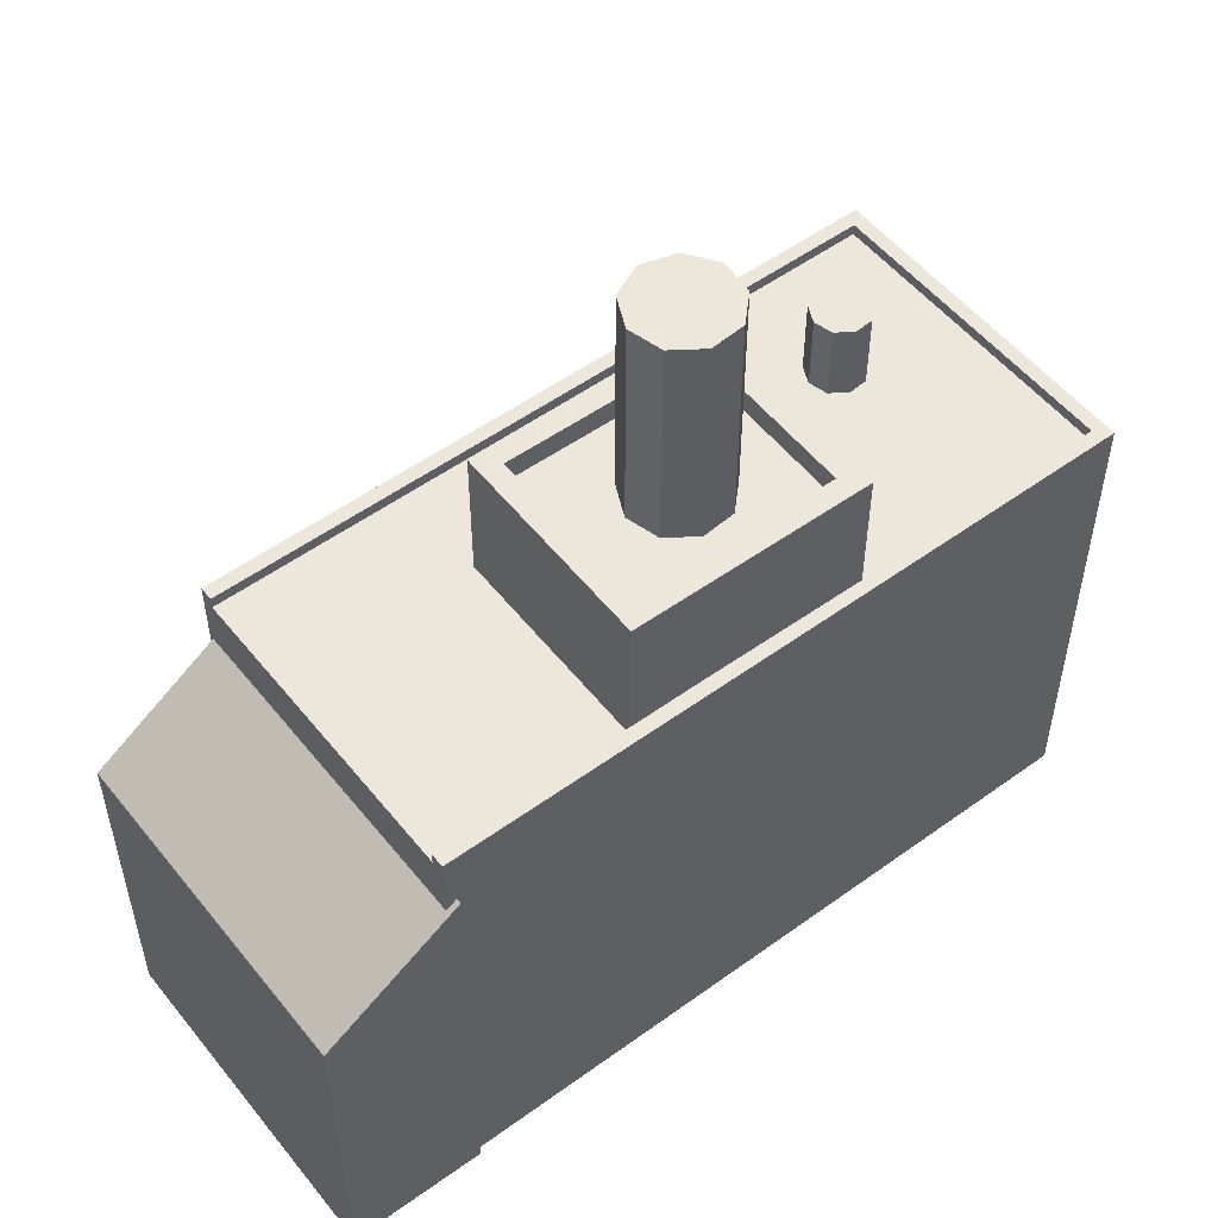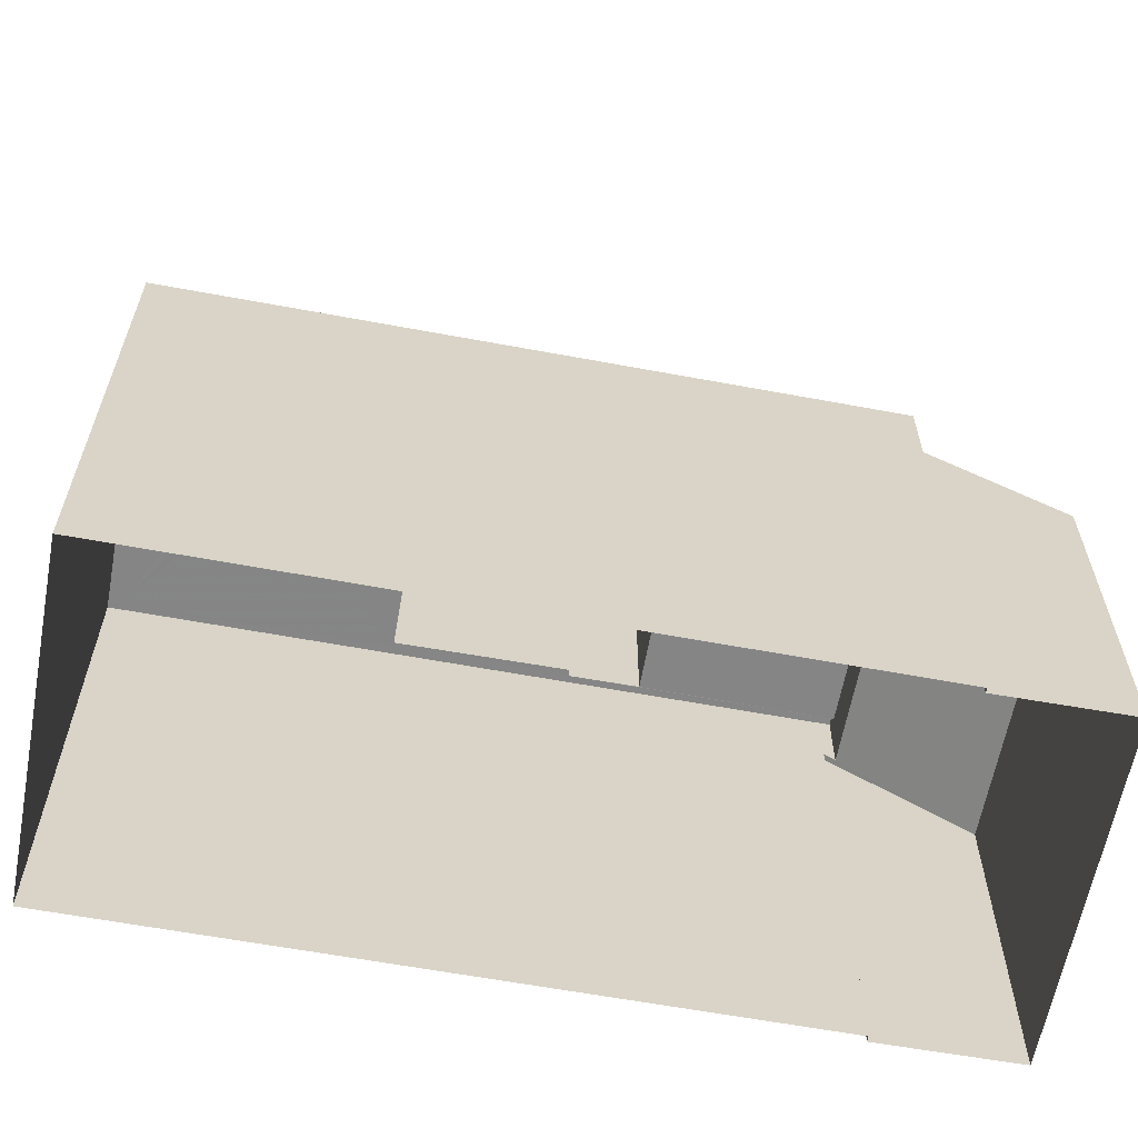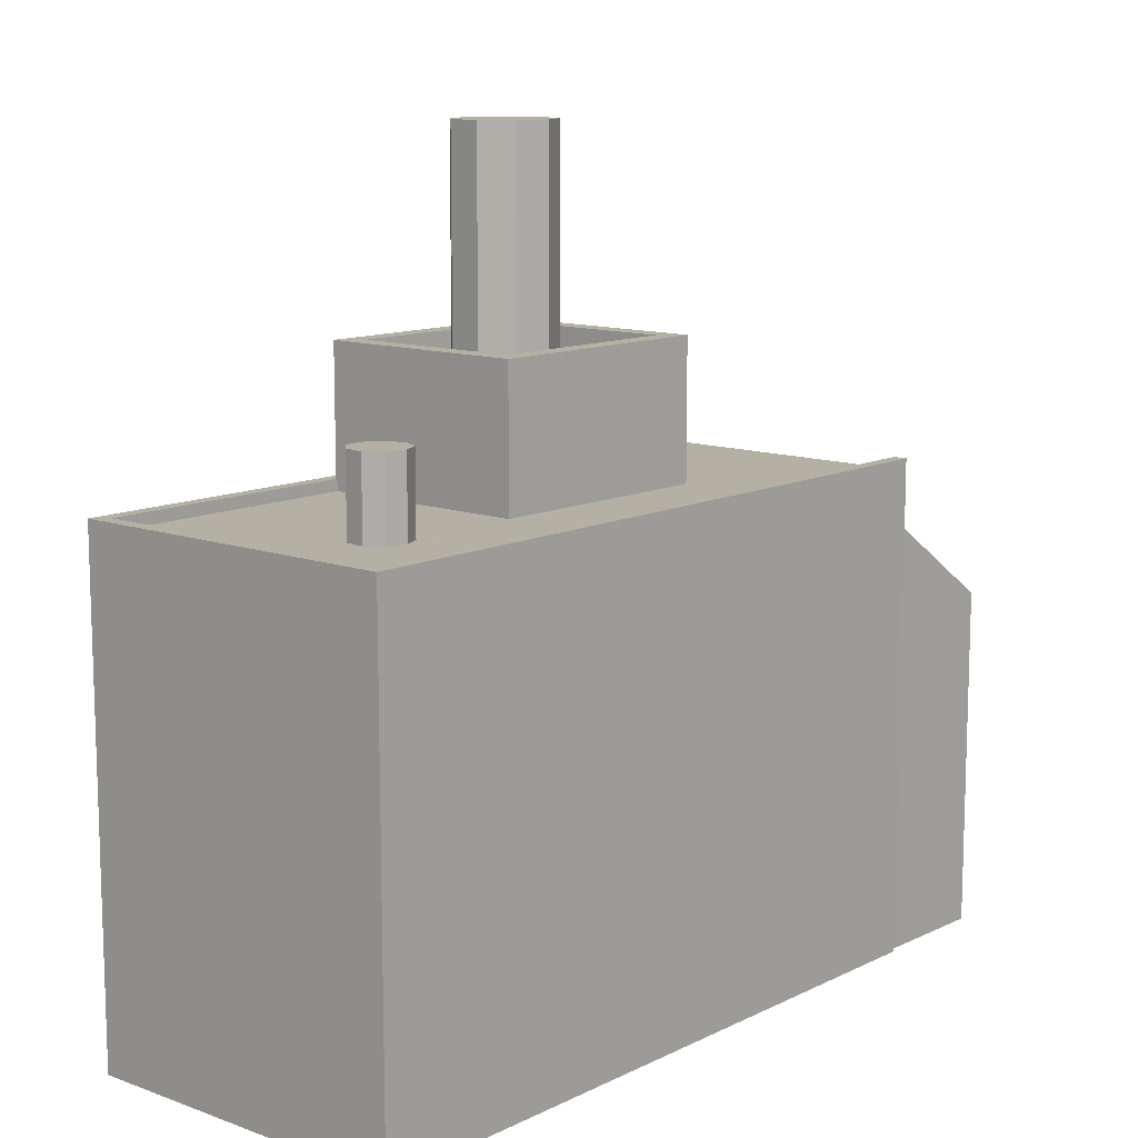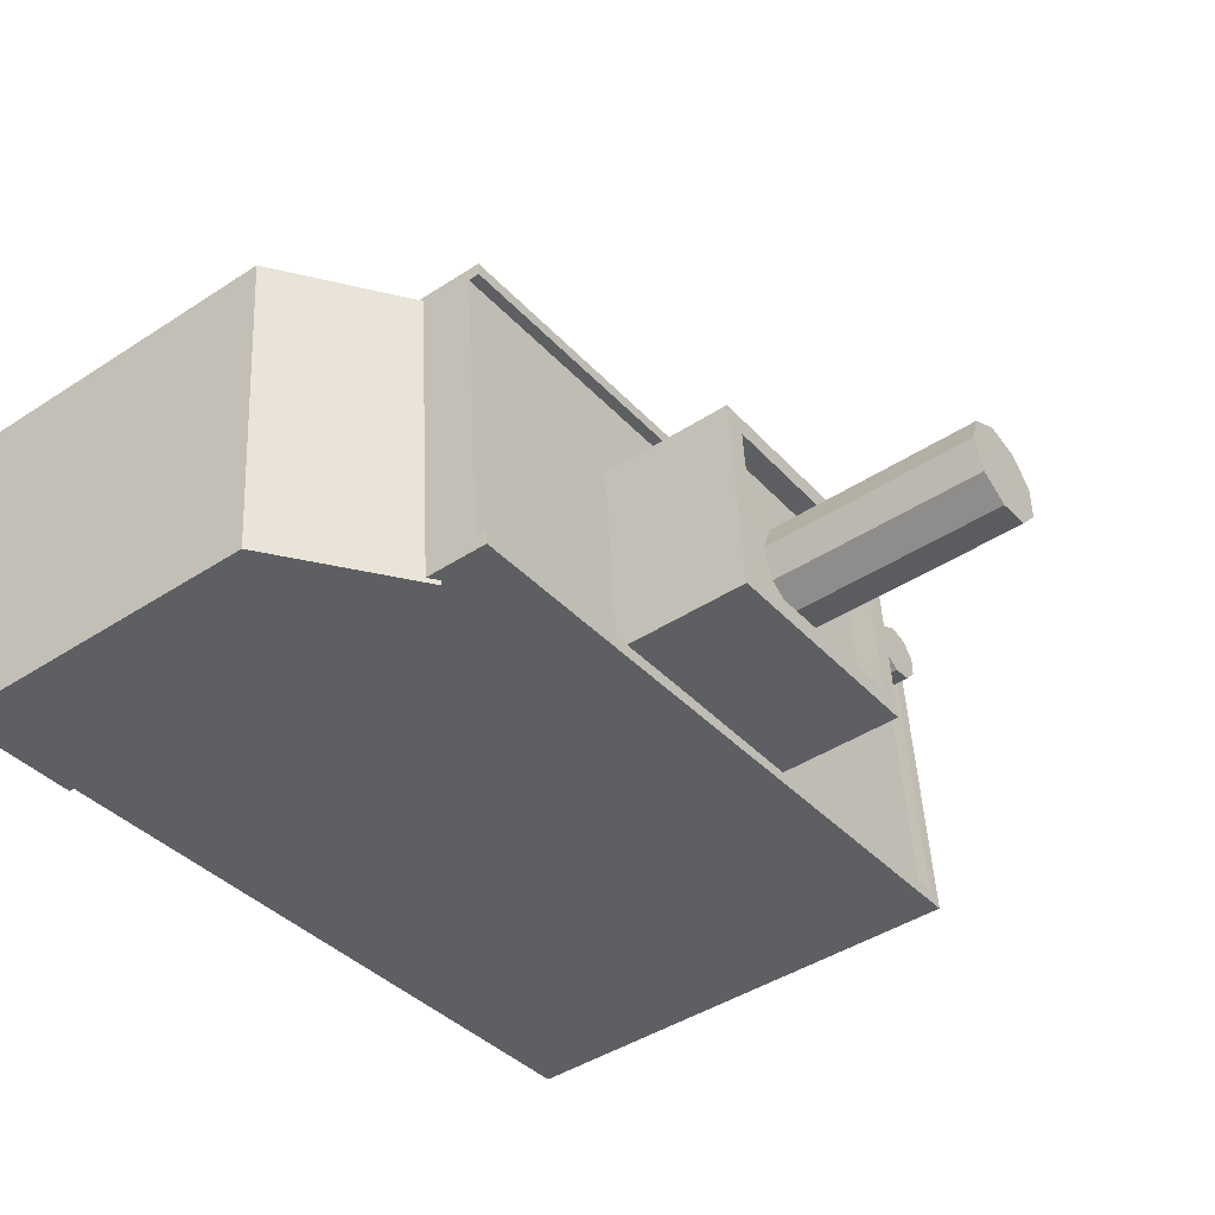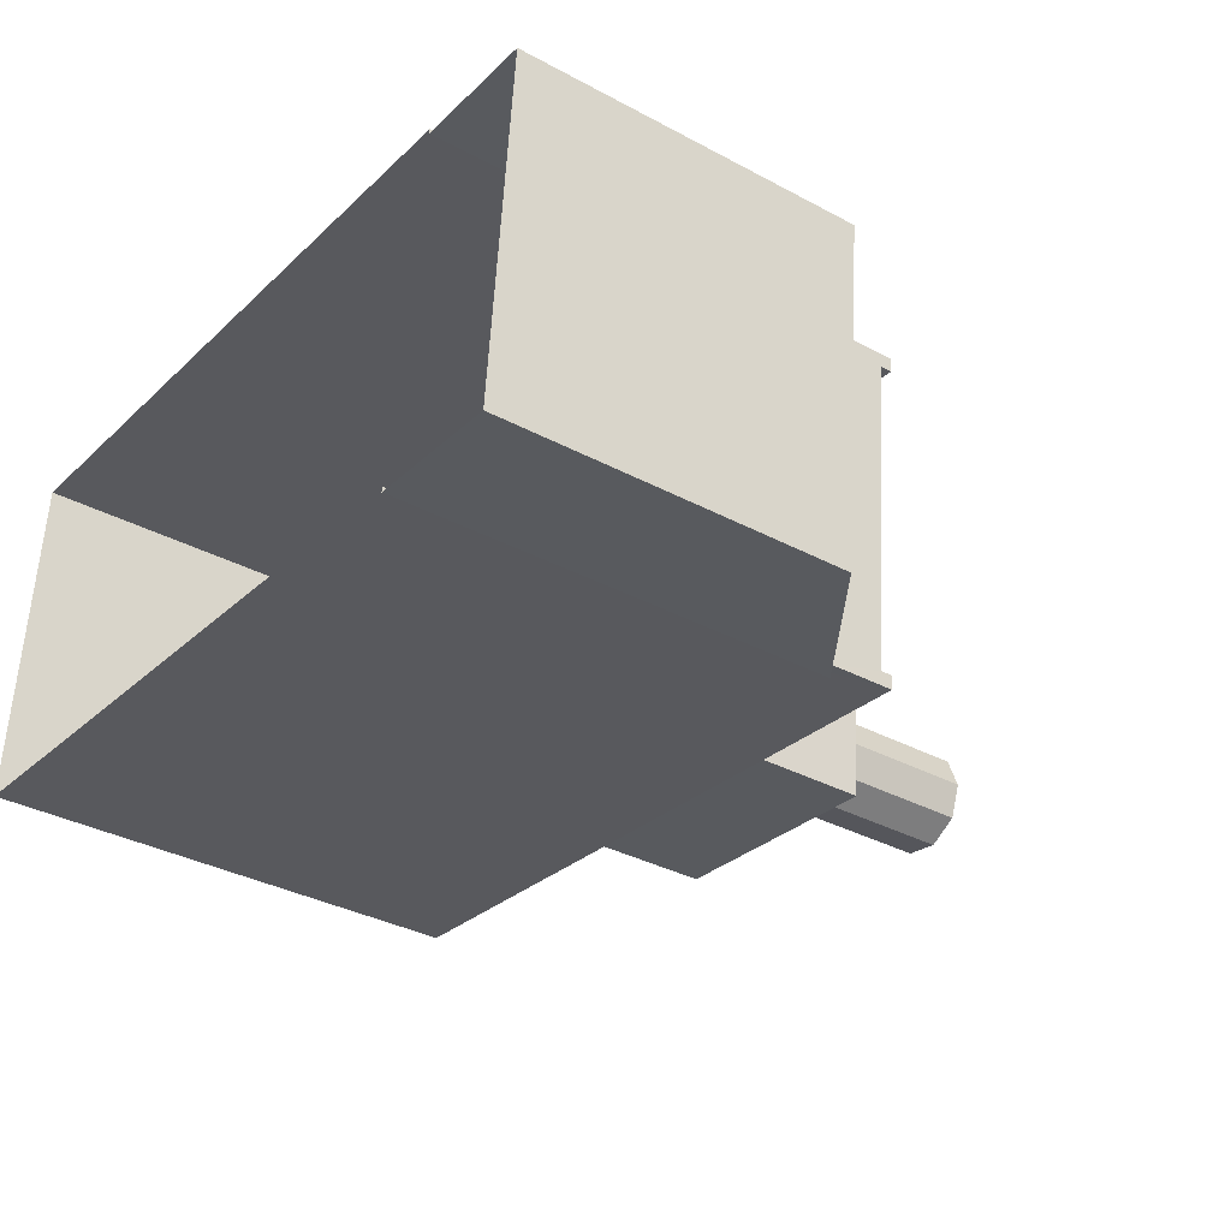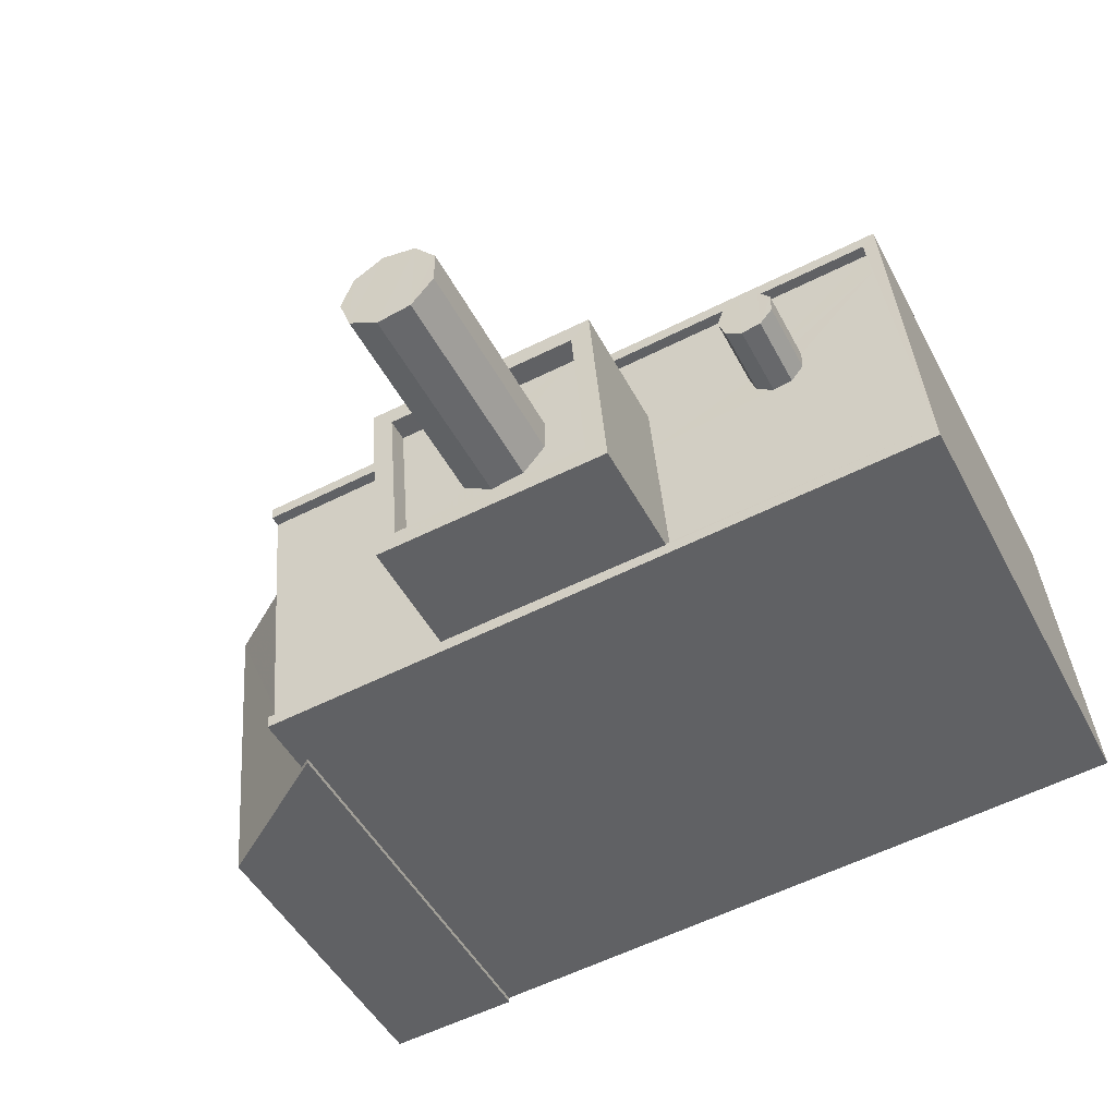
<metadata>
{"format":"obj","ext":"obj","renderer":"f3d","projection":"perspective","resolution":1024,"background":"white","views":[{"elev":52.9,"azim":-32.7,"up":"+Z"},{"elev":-61.9,"azim":174.5,"up":"+Z"},{"elev":11.5,"azim":136.0,"up":"+Z"},{"elev":-44.5,"azim":-52.9,"up":"+Y"},{"elev":-34.3,"azim":-125.9,"up":"+Y"},{"elev":-47.6,"azim":26.7,"up":"+Y"}]}
</metadata>
<code>
v -1.252e+04 -3.786e+04 30.22
v -1.253e+04 -3.786e+04 30.22
v -1.252e+04 -3.785e+04 30.22
v -1.253e+04 -3.785e+04 30.22
v -1.253e+04 -3.785e+04 30.22
v -1.253e+04 -3.786e+04 30.22
v -1.253e+04 -3.786e+04 30.22
v -1.254e+04 -3.786e+04 30.22
v -1.252e+04 -3.785e+04 40.65
v -1.252e+04 -3.786e+04 40.65
v -1.252e+04 -3.786e+04 40.65
v -1.252e+04 -3.786e+04 40.65
v -1.252e+04 -3.786e+04 40.65
v -1.252e+04 -3.786e+04 40.65
v -1.252e+04 -3.786e+04 40.65
v -1.252e+04 -3.786e+04 40.65
v -1.252e+04 -3.786e+04 40.65
v -1.252e+04 -3.786e+04 40.65
v -1.252e+04 -3.786e+04 40.65
v -1.252e+04 -3.786e+04 40.65
v -1.252e+04 -3.786e+04 40.65
v -1.252e+04 -3.785e+04 40.65
v -1.253e+04 -3.786e+04 40.65
v -1.252e+04 -3.786e+04 40.65
v -1.253e+04 -3.786e+04 40.65
v -1.253e+04 -3.786e+04 40.65
v -1.253e+04 -3.786e+04 40.65
v -1.253e+04 -3.786e+04 40.65
v -1.253e+04 -3.786e+04 40.9
v -1.253e+04 -3.786e+04 40.9
v -1.253e+04 -3.786e+04 40.9
v -1.253e+04 -3.786e+04 40.9
v -1.252e+04 -3.785e+04 40.9
v -1.253e+04 -3.785e+04 40.9
v -1.252e+04 -3.786e+04 40.9
v -1.252e+04 -3.786e+04 40.9
v -1.252e+04 -3.785e+04 40.9
v -1.252e+04 -3.786e+04 40.9
v -1.252e+04 -3.786e+04 40.9
v -1.253e+04 -3.785e+04 39.49
v -1.254e+04 -3.786e+04 37.61
v -1.253e+04 -3.786e+04 39.48
v -1.253e+04 -3.786e+04 39.64
v -1.253e+04 -3.786e+04 39.64
v -1.253e+04 -3.786e+04 37.6
v -1.252e+04 -3.786e+04 42.34
v -1.252e+04 -3.786e+04 42.34
v -1.252e+04 -3.786e+04 42.34
v -1.252e+04 -3.786e+04 42.34
v -1.252e+04 -3.786e+04 42.34
v -1.252e+04 -3.786e+04 42.34
v -1.252e+04 -3.786e+04 42.34
v -1.252e+04 -3.786e+04 42.34
v -1.252e+04 -3.786e+04 42.34
v -1.253e+04 -3.786e+04 43.13
v -1.253e+04 -3.786e+04 43.13
v -1.253e+04 -3.786e+04 43.13
v -1.252e+04 -3.786e+04 43.13
v -1.253e+04 -3.786e+04 43.13
v -1.253e+04 -3.786e+04 43.13
v -1.253e+04 -3.786e+04 43.13
v -1.252e+04 -3.786e+04 43.13
v -1.252e+04 -3.786e+04 43.13
v -1.252e+04 -3.786e+04 43.13
v -1.253e+04 -3.786e+04 43.13
v -1.252e+04 -3.786e+04 43.13
v -1.253e+04 -3.786e+04 43.13
v -1.252e+04 -3.786e+04 43.13
v -1.252e+04 -3.786e+04 43.13
v -1.252e+04 -3.786e+04 43.63
v -1.252e+04 -3.786e+04 43.63
v -1.253e+04 -3.786e+04 43.63
v -1.253e+04 -3.786e+04 43.63
v -1.253e+04 -3.786e+04 43.63
v -1.253e+04 -3.786e+04 43.63
v -1.252e+04 -3.786e+04 43.63
v -1.252e+04 -3.786e+04 43.63
v -1.252e+04 -3.786e+04 47.88
v -1.253e+04 -3.786e+04 47.88
v -1.253e+04 -3.786e+04 47.88
v -1.252e+04 -3.786e+04 47.88
v -1.252e+04 -3.786e+04 47.88
v -1.253e+04 -3.786e+04 47.88
v -1.253e+04 -3.786e+04 47.88
v -1.252e+04 -3.786e+04 47.88
v -1.253e+04 -3.786e+04 47.88
f 1 2 3
f 4 3 5
f 2 6 7
f 8 5 7
f 3 2 5
f 5 2 7
f 9 10 11
f 11 12 13
f 12 14 13
f 15 16 9
f 14 17 18
f 12 19 14
f 20 12 11
f 19 17 14
f 10 20 11
f 21 10 9
f 16 21 9
f 15 9 22
f 22 23 24
f 25 26 27
f 28 23 26
f 18 15 24
f 14 18 24
f 28 26 25
f 24 23 28
f 15 22 24
f 29 30 31
f 32 33 34
f 30 35 36
f 34 33 37
f 33 35 37
f 38 36 39
f 39 35 33
f 31 30 36
f 36 35 39
f 40 41 42
f 43 42 44
f 44 42 45
f 42 41 45
f 46 47 48
f 49 46 48
f 47 50 51
f 52 50 53
f 48 47 51
f 52 53 54
f 51 50 52
f 55 56 57
f 58 56 59
f 56 55 59
f 60 57 61
f 62 58 59
f 63 64 58
f 65 61 66
f 57 67 55
f 66 64 63
f 60 67 57
f 60 61 65
f 68 65 66
f 62 63 58
f 68 66 69
f 69 66 63
f 70 71 72
f 73 70 72
f 72 74 75
f 76 71 70
f 76 75 74
f 72 75 73
f 77 76 70
f 75 76 77
f 78 79 80
f 81 82 78
f 79 83 84
f 85 82 81
f 83 86 84
f 81 78 80
f 80 79 84
f 5 40 4
f 4 40 34
f 30 26 42
f 26 40 42
f 29 26 30
f 32 34 23
f 23 40 26
f 34 40 23
f 4 37 3
f 4 34 37
f 3 35 1
f 3 37 35
f 2 1 43
f 42 43 30
f 43 35 30
f 43 1 35
f 33 23 22
f 33 32 23
f 11 39 9
f 9 33 22
f 9 39 33
f 13 39 11
f 13 38 39
f 27 26 29
f 31 27 29
f 45 8 7
f 45 41 8
f 5 8 41
f 40 5 41
f 2 44 6
f 2 43 44
f 45 7 6
f 44 45 6
f 15 50 47
f 16 15 47
f 46 16 47
f 46 21 16
f 10 21 46
f 49 10 46
f 20 10 49
f 48 20 49
f 12 20 48
f 51 12 48
f 19 12 51
f 52 19 51
f 17 19 52
f 54 17 52
f 53 17 54
f 53 18 17
f 50 18 53
f 50 15 18
f 28 72 71
f 24 28 71
f 56 73 57
f 57 75 61
f 57 73 75
f 64 70 58
f 58 73 56
f 58 70 73
f 70 64 66
f 77 70 66
f 77 66 61
f 75 77 61
f 13 14 38
f 14 24 71
f 36 38 76
f 76 14 71
f 76 38 14
f 25 31 74
f 74 31 76
f 25 27 31
f 76 31 36
f 28 25 74
f 72 28 74
f 59 79 78
f 62 59 78
f 82 62 78
f 82 63 62
f 69 63 82
f 85 69 82
f 68 69 85
f 81 68 85
f 65 68 81
f 80 65 81
f 60 65 80
f 84 60 80
f 67 60 84
f 86 67 84
f 83 67 86
f 83 55 67
f 79 55 83
f 79 59 55

</code>
